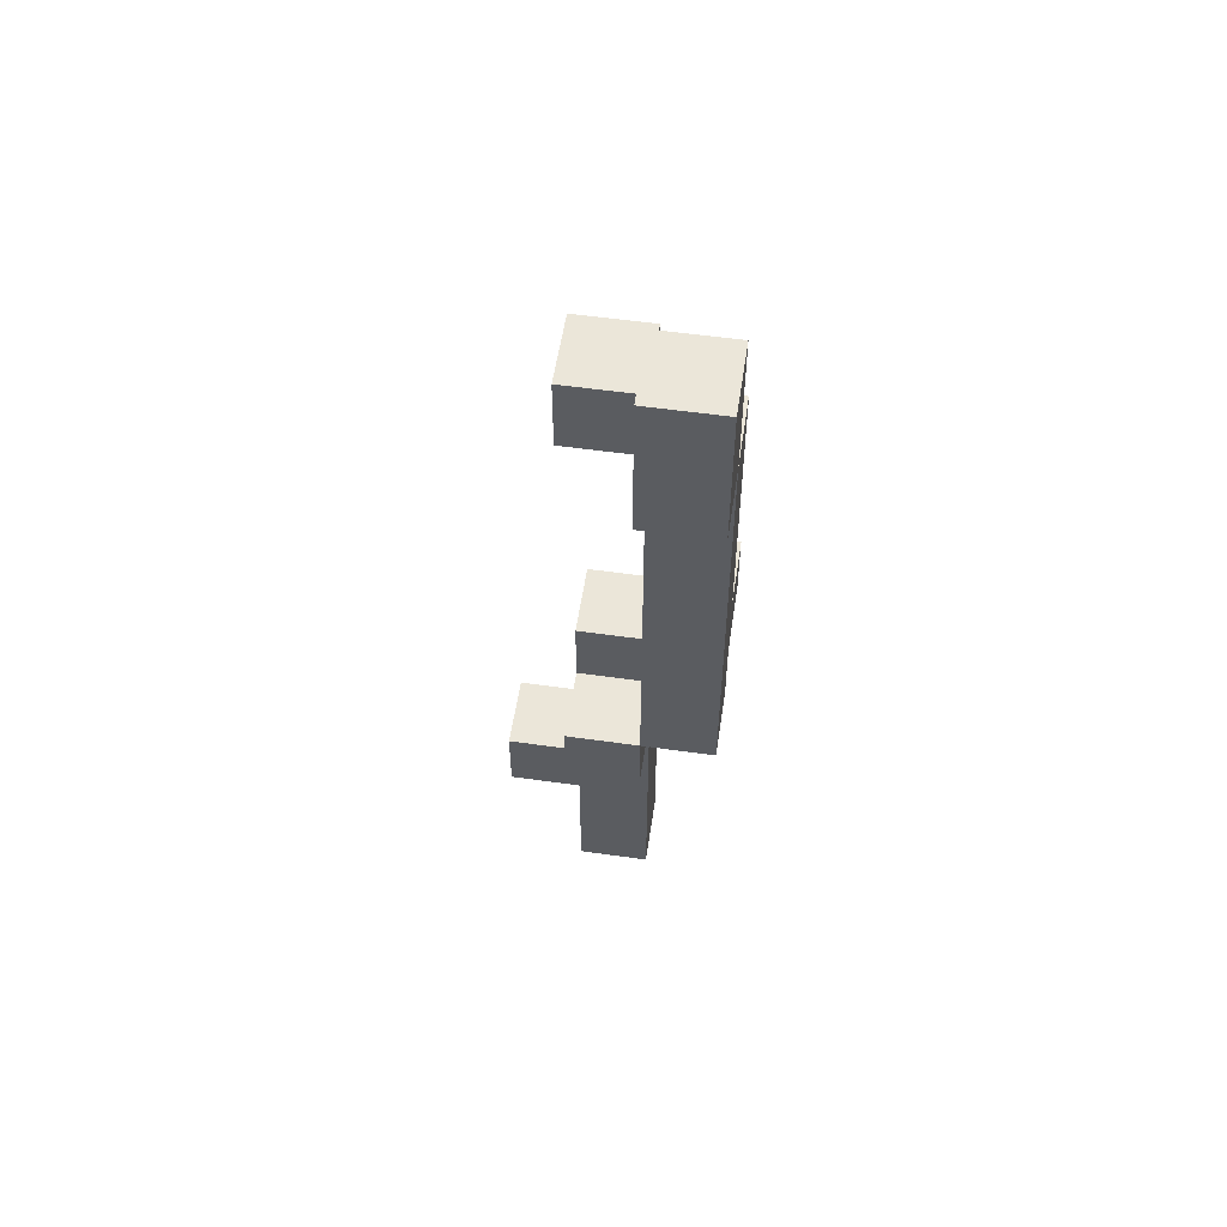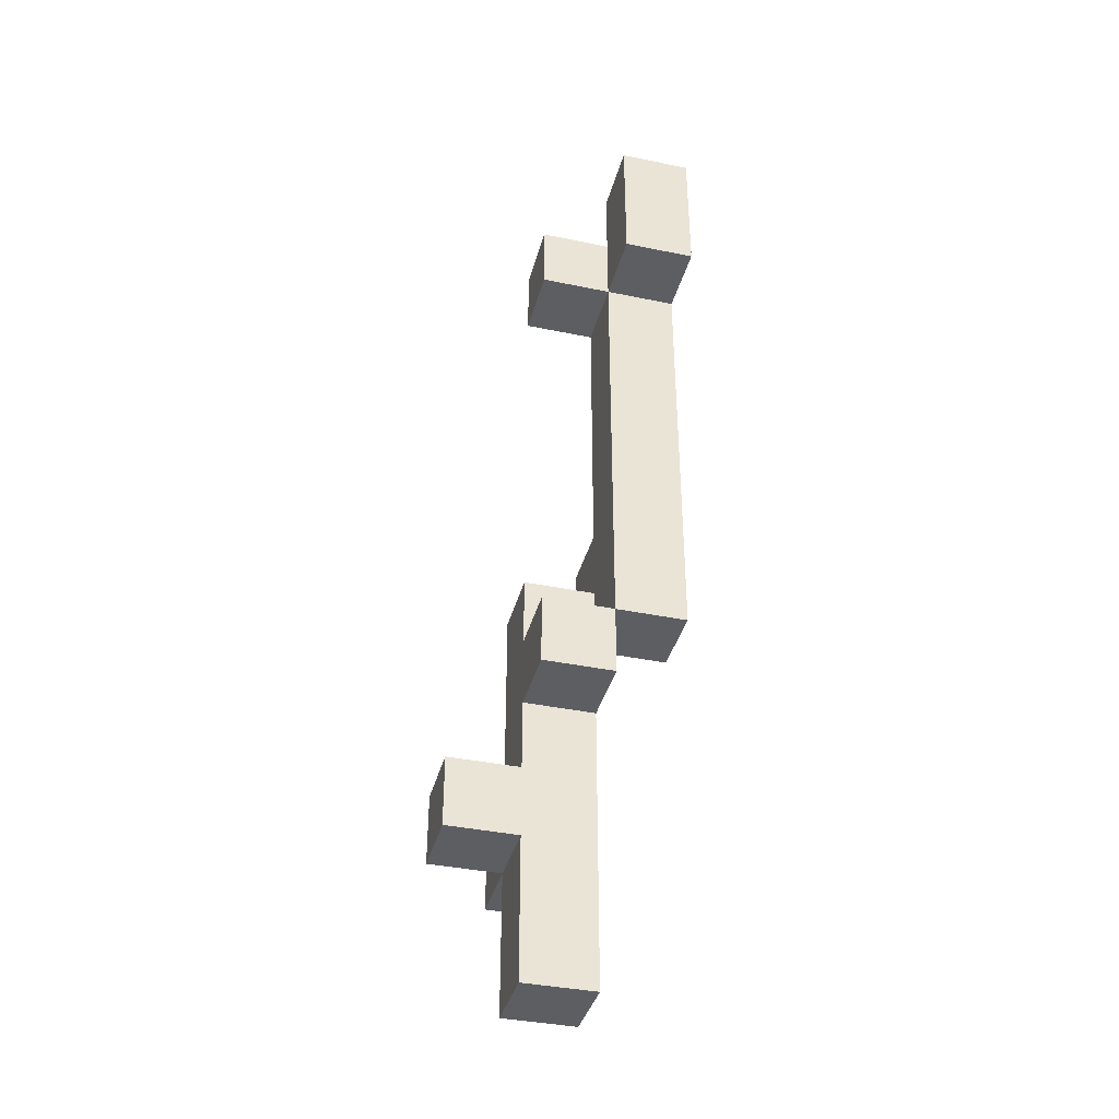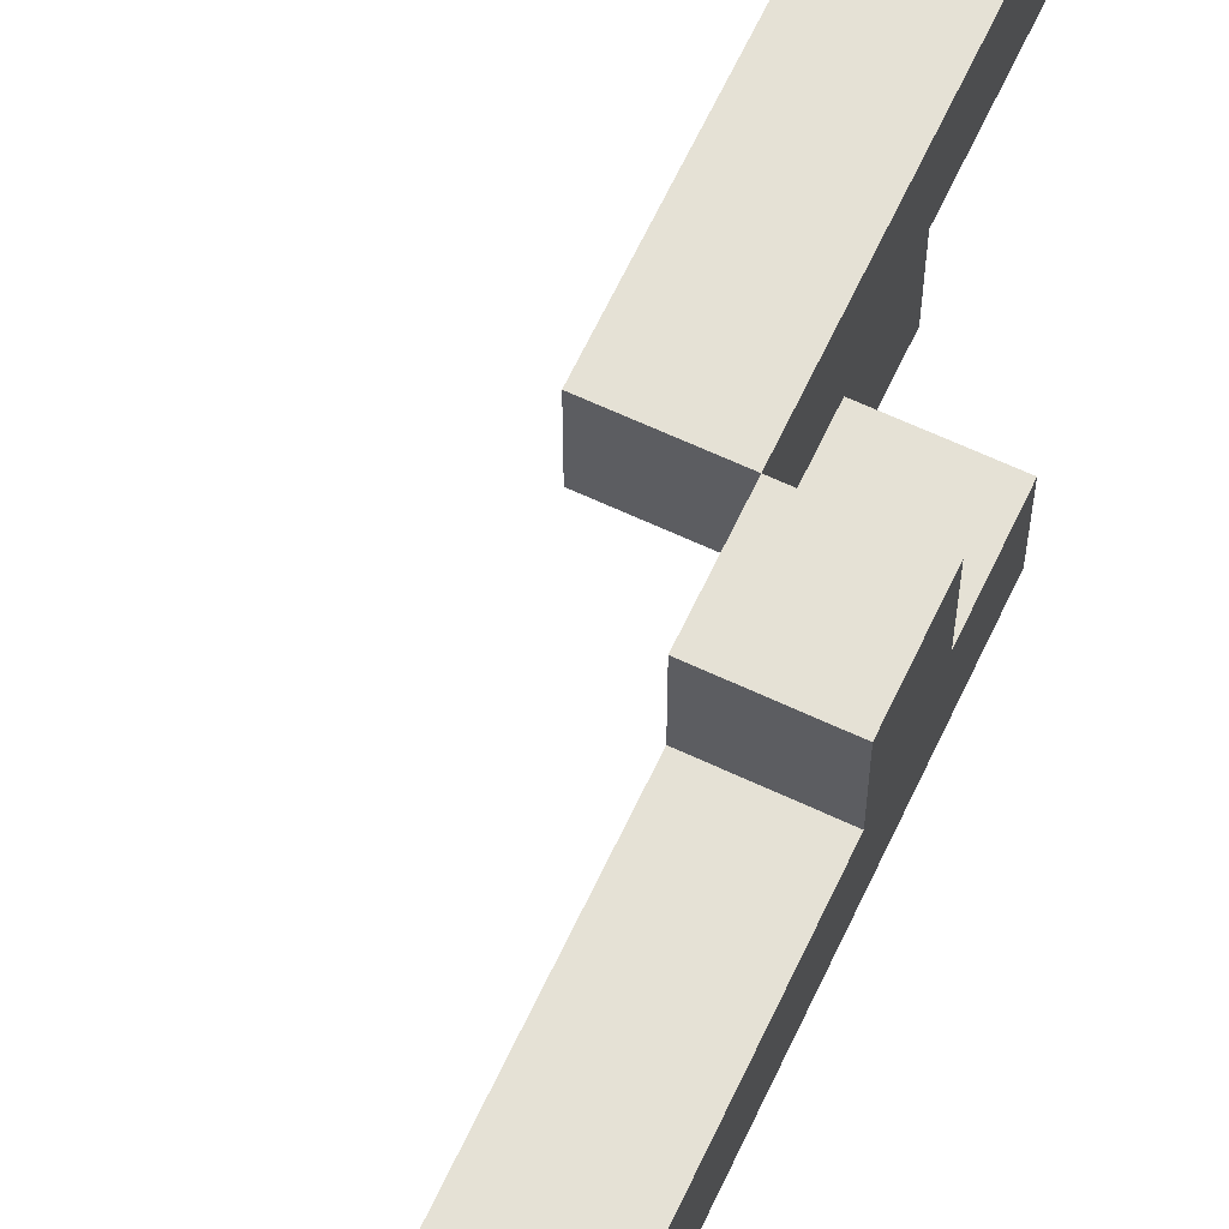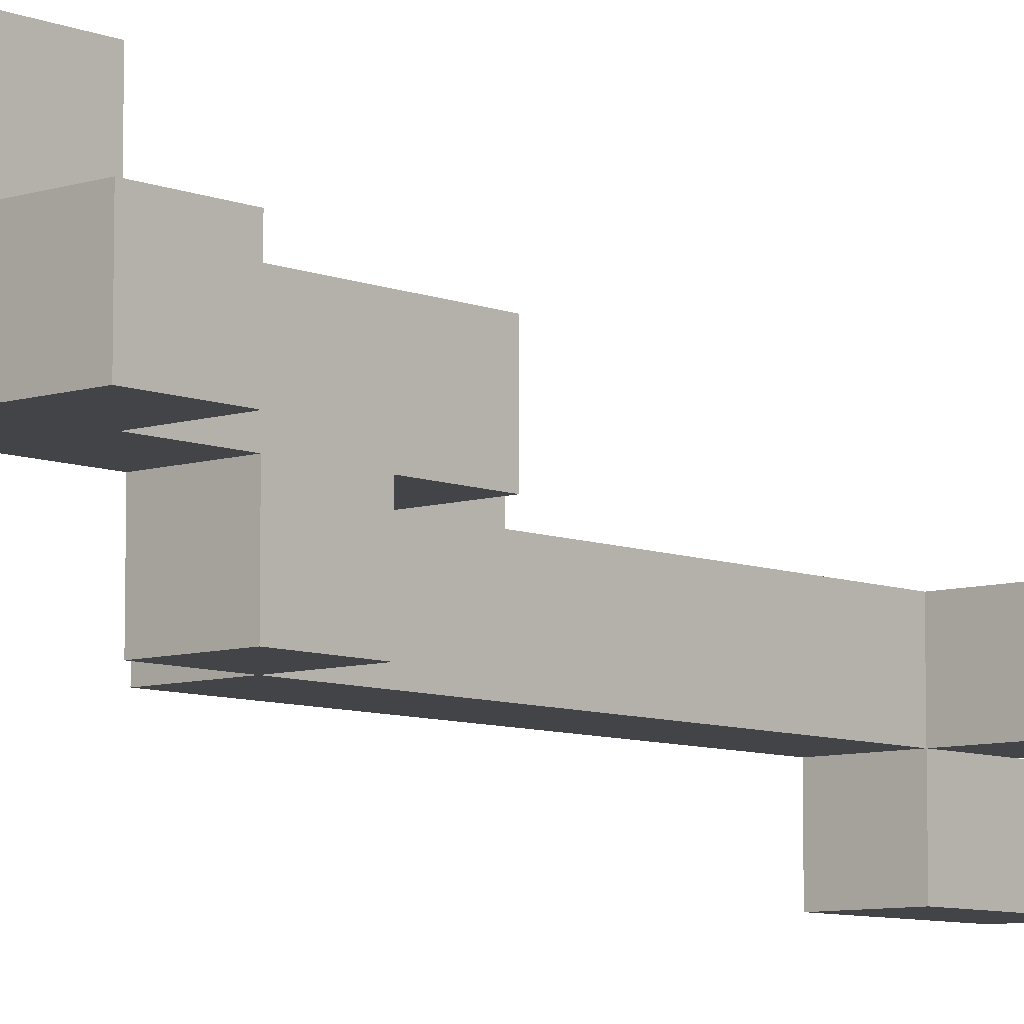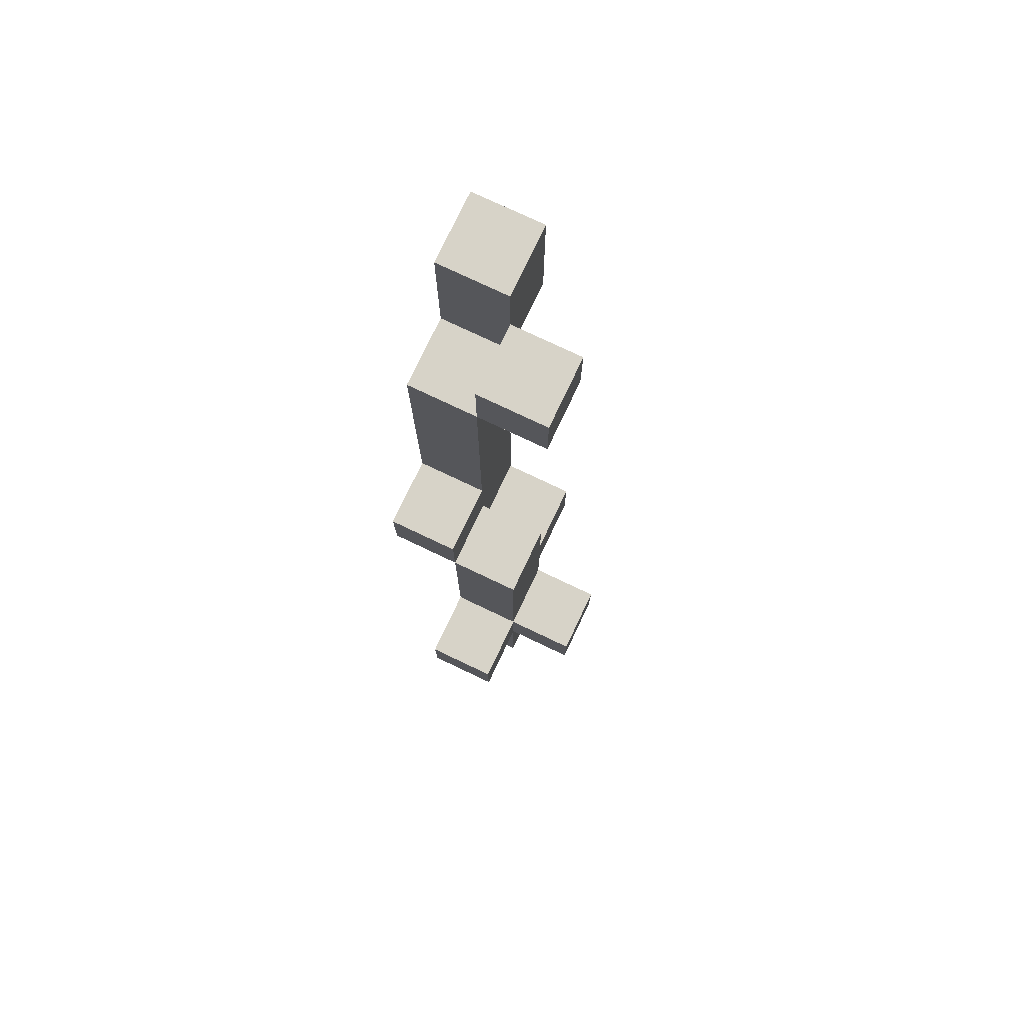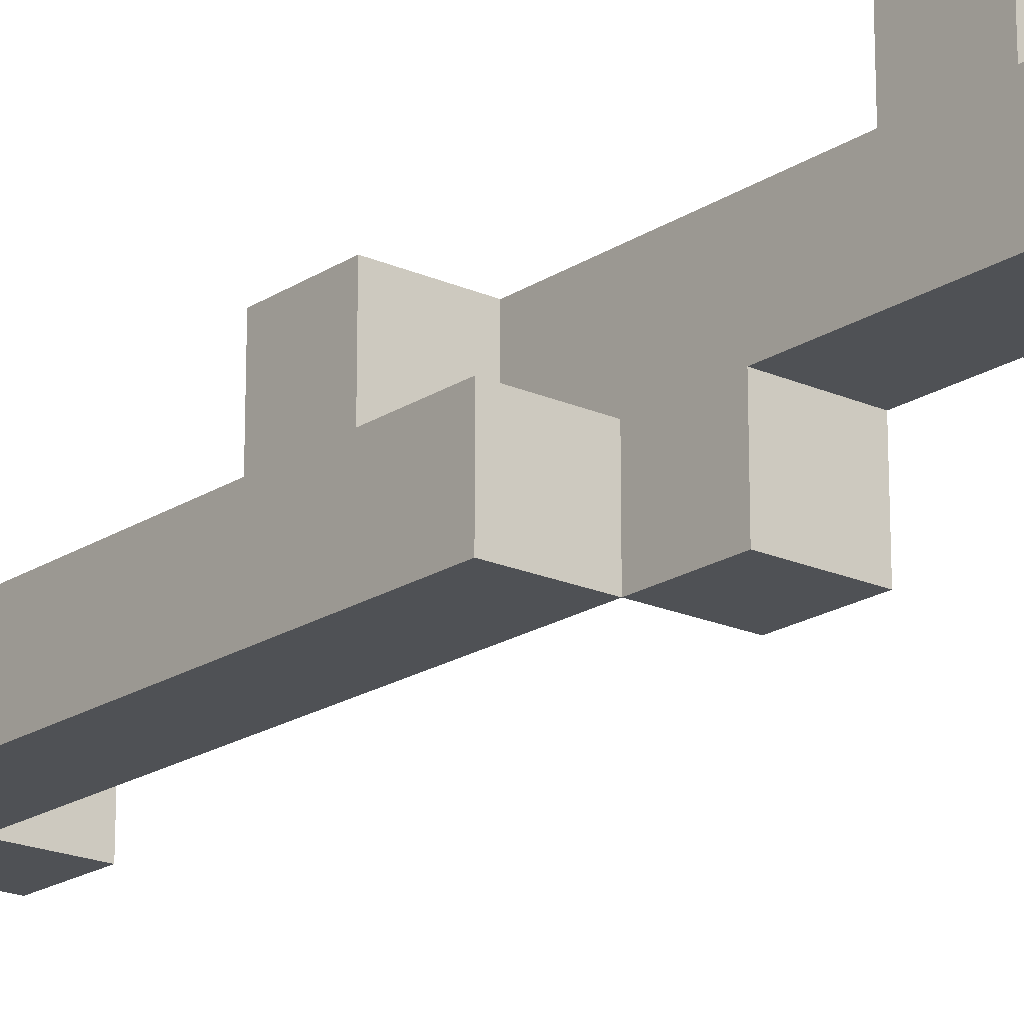
<metadata>
{"format":"obj","ext":"obj","renderer":"f3d","projection":"perspective","resolution":1024,"background":"white","views":[{"elev":55.3,"azim":-171.5,"up":"+Y"},{"elev":-38.5,"azim":165.4,"up":"+Y"},{"elev":65.0,"azim":-154.8,"up":"+Z"},{"elev":-7.9,"azim":41.8,"up":"+Z"},{"elev":77.0,"azim":25.4,"up":"+Y"},{"elev":-19.6,"azim":-39.8,"up":"+Z"}]}
</metadata>
<code>
o
v -0.1 0.5 0
v -0.1 0.5 -0.1
v -0.1 0.6 0.1
v -0.1 0.6 0
v -0.1 0.7 0.1
v -0.1 0.7 0
v -0.1 1.1 0
v -0.1 1.1 -0.1
v -0.1 1.1 -0.2
v -0.1 1.3 -0.1
v -0.1 1.3 -0.2
v 1.49e-08 0 0.1
v 1.49e-08 0 0
v 1.49e-08 0.2 0.2
v 1.49e-08 0.2 0.1
v 1.49e-08 0.3 0.2
v 1.49e-08 0.3 0.1
v 1.49e-08 0.4 0
v 1.49e-08 0.4 -0.1
v 1.49e-08 0.5 0
v 1.49e-08 0.5 -0.1
v 1.49e-08 0.6 0.1
v 1.49e-08 0.6 0
v 1.49e-08 1.1 0
v 1.49e-08 1.1 -0.1
v 1.49e-08 1.2 0
v 1.49e-08 1.2 -0.1
v 1.49e-08 0.5 0
v 1.49e-08 0.5 -0.1
v 1.49e-08 0.6 0.1
v 1.49e-08 0.6 0
v 1.49e-08 0.7 0.1
v 1.49e-08 0.7 0
v 1.49e-08 1.1 0
v 1.49e-08 1.1 -0.1
v 1.49e-08 1.1 -0.2
v 1.49e-08 1.2 -0.1
v 1.49e-08 1.3 -0.1
v 1.49e-08 1.3 -0.2
v 0.1 0 0.1
v 0.1 0 0
v 0.1 0.2 0.2
v 0.1 0.2 0.1
v 0.1 0.2 0
v 0.1 0.3 0.2
v 0.1 0.3 0.1
v 0.1 0.3 0
v 0.1 0.4 0
v 0.1 0.4 -0.1
v 0.1 0.5 0
v 0.1 0.5 -0.1
v 0.1 0.6 0.1
v 0.1 0.6 0
v 0.1 1.1 0
v 0.1 1.1 -0.1
v 0.1 1.2 0
v 0.1 1.2 -0.1
v 0.2 0.2 0.1
v 0.2 0.2 0
v 0.2 0.3 0.1
v 0.2 0.3 0
v 1.49e-08 0.2 0.2
v 1.49e-08 0.3 0.2
v 0.1 0.2 0.2
v 0.1 0.3 0.2
v -0.1 0.6 0.1
v -0.1 0.7 0.1
v 1.49e-08 0 0.1
v 1.49e-08 0.2 0.1
v 1.49e-08 0.3 0.1
v 1.49e-08 0.6 0.1
v 1.49e-08 0.7 0.1
v 0.1 0 0.1
v 0.1 0.2 0.1
v 0.1 0.3 0.1
v 0.1 0.6 0.1
v 0.2 0.2 0.1
v 0.2 0.3 0.1
v -0.1 0.5 0
v -0.1 0.6 0
v -0.1 0.7 0
v -0.1 1.1 0
v 1.49e-08 0.5 0
v 1.49e-08 0.6 0
v 1.49e-08 0.7 0
v 1.49e-08 1.1 0
v 1.49e-08 1.2 0
v 0.1 1.1 0
v 0.1 1.2 0
v -0.1 1.1 -0.1
v -0.1 1.3 -0.1
v 1.49e-08 1.1 -0.1
v 1.49e-08 1.2 -0.1
v 1.49e-08 1.3 -0.1
v 1.49e-08 0 0
v 1.49e-08 0.4 0
v 1.49e-08 0.5 0
v 1.49e-08 0.6 0
v 0.1 0 0
v 0.1 0.2 0
v 0.1 0.3 0
v 0.1 0.4 0
v 0.1 0.5 0
v 0.1 0.6 0
v 0.2 0.2 0
v 0.2 0.3 0
v -0.1 0.5 -0.1
v -0.1 1.1 -0.1
v 1.49e-08 0.4 -0.1
v 1.49e-08 0.5 -0.1
v 1.49e-08 1.1 -0.1
v 1.49e-08 1.2 -0.1
v 0.1 0.4 -0.1
v 0.1 0.5 -0.1
v 0.1 1.1 -0.1
v 0.1 1.2 -0.1
v -0.1 1.1 -0.2
v -0.1 1.3 -0.2
v 1.49e-08 1.1 -0.2
v 1.49e-08 1.3 -0.2
v 1.49e-08 0 0.1
v 0.1 0 0.1
v 1.49e-08 0 0
v 0.1 0 0
v 1.49e-08 0.2 0.2
v 0.1 0.2 0.2
v 1.49e-08 0.2 0.1
v 0.1 0.2 0.1
v 0.2 0.2 0.1
v 0.1 0.2 0
v 0.2 0.2 0
v 1.49e-08 0.4 0
v 0.1 0.4 0
v 1.49e-08 0.4 -0.1
v 0.1 0.4 -0.1
v -0.1 0.5 0
v 1.49e-08 0.5 0
v -0.1 0.5 -0.1
v 1.49e-08 0.5 -0.1
v -0.1 0.6 0.1
v 1.49e-08 0.6 0.1
v -0.1 0.6 0
v 1.49e-08 0.6 0
v 1.49e-08 1.1 0
v 0.1 1.1 0
v -0.1 1.1 -0.1
v 1.49e-08 1.1 -0.1
v 0.1 1.1 -0.1
v -0.1 1.1 -0.2
v 1.49e-08 1.1 -0.2
v 1.49e-08 0.3 0.2
v 0.1 0.3 0.2
v 1.49e-08 0.3 0.1
v 0.1 0.3 0.1
v 0.2 0.3 0.1
v 0.1 0.3 0
v 0.2 0.3 0
v 1.49e-08 0.5 0
v 0.1 0.5 0
v 1.49e-08 0.5 -0.1
v 0.1 0.5 -0.1
v 1.49e-08 0.6 0.1
v 0.1 0.6 0.1
v 1.49e-08 0.6 0
v 0.1 0.6 0
v -0.1 0.7 0.1
v 1.49e-08 0.7 0.1
v -0.1 0.7 0
v 1.49e-08 0.7 0
v -0.1 1.1 0
v 1.49e-08 1.1 0
v -0.1 1.1 -0.1
v 1.49e-08 1.1 -0.1
v 1.49e-08 1.2 0
v 0.1 1.2 0
v 1.49e-08 1.2 -0.1
v 0.1 1.2 -0.1
v -0.1 1.3 -0.1
v 1.49e-08 1.3 -0.1
v -0.1 1.3 -0.2
v 1.49e-08 1.3 -0.2
f 4 2 1
f 5 4 3
f 6 2 4
f 6 4 5
f 7 2 6
f 8 2 7
f 10 9 8
f 11 9 10
f 15 13 12
f 16 15 14
f 17 13 15
f 17 15 16
f 18 13 17
f 20 18 17
f 20 19 18
f 21 19 20
f 22 20 17
f 23 20 22
f 26 25 24
f 27 25 26
f 28 29 31
f 30 31 32
f 31 29 33
f 32 31 33
f 33 29 34
f 34 29 35
f 35 36 37
f 37 36 38
f 38 36 39
f 40 41 43
f 43 41 44
f 42 43 45
f 45 43 46
f 46 47 48
f 46 48 50
f 48 49 50
f 50 49 51
f 46 50 52
f 52 50 53
f 54 55 56
f 56 55 57
f 58 59 60
f 60 59 61
f 64 63 62
f 65 63 64
f 71 67 66
f 72 67 71
f 73 69 68
f 74 69 73
f 75 71 70
f 76 71 75
f 77 75 74
f 78 75 77
f 83 80 79
f 84 80 83
f 85 82 81
f 86 82 85
f 88 87 86
f 89 87 88
f 92 91 90
f 93 91 92
f 94 91 93
f 95 96 99
f 99 96 100
f 100 96 101
f 101 96 102
f 97 98 103
f 103 98 104
f 100 101 105
f 105 101 106
f 107 108 110
f 110 108 111
f 109 110 113
f 113 110 114
f 111 112 115
f 115 112 116
f 117 118 119
f 119 118 120
f 123 122 121
f 124 122 123
f 127 126 125
f 128 126 127
f 130 129 128
f 131 129 130
f 134 133 132
f 135 133 134
f 138 137 136
f 139 137 138
f 142 141 140
f 143 141 142
f 147 145 144
f 148 145 147
f 149 147 146
f 150 147 149
f 151 152 153
f 153 152 154
f 154 155 156
f 156 155 157
f 158 159 160
f 160 159 161
f 162 163 164
f 164 163 165
f 166 167 168
f 168 167 169
f 170 171 172
f 172 171 173
f 174 175 176
f 176 175 177
f 178 179 180
f 180 179 181

</code>
